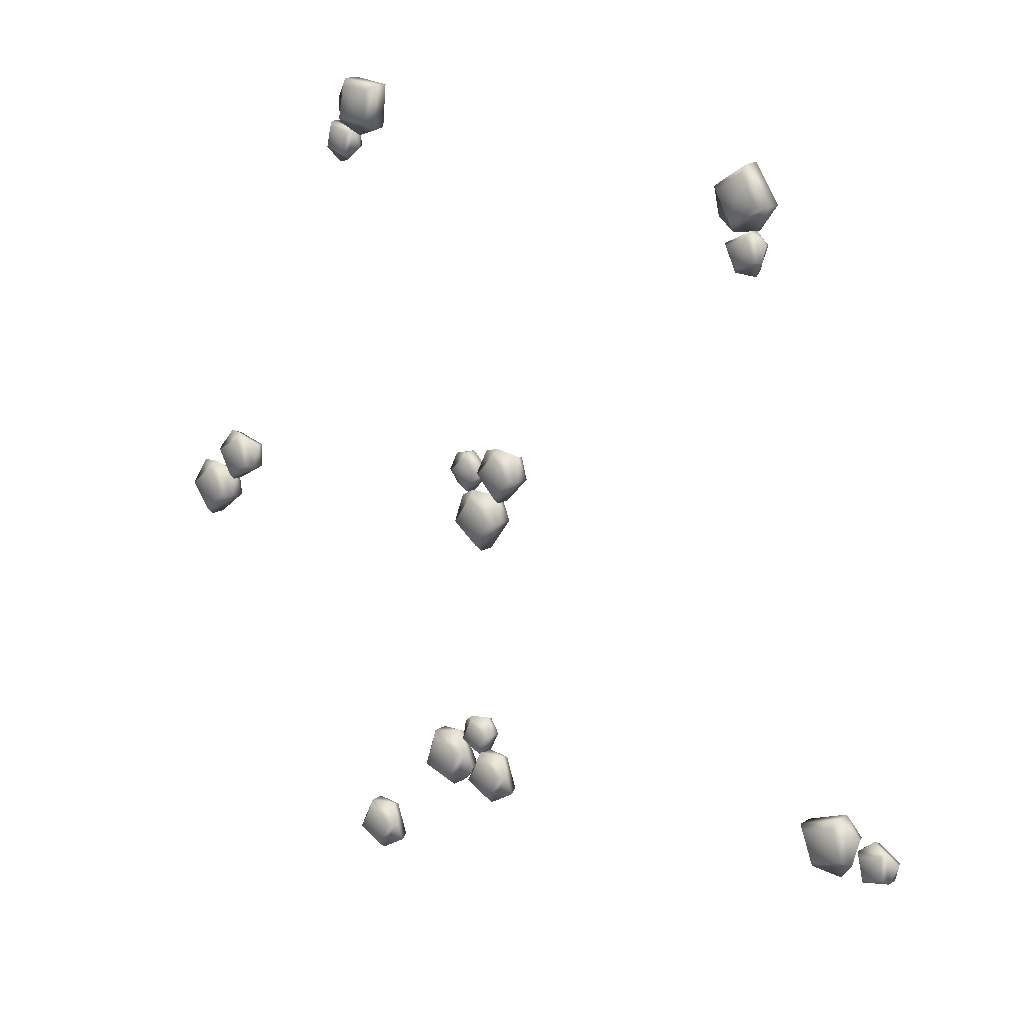
<metadata>
{"format":"obj","ext":"obj","renderer":"f3d","projection":"perspective","resolution":1024,"background":"white","views":[{"elev":16.6,"azim":-139.6,"up":"+Z"}]}
</metadata>
<code>
o Stage1_LOD1
v -0.777 0.009603 -0.4551
v -0.7935 0.009603 -0.4301
v -0.7871 0.04754 -0.4399
v -0.7628 0.04697 -0.4275
v -0.8016 0.04697 -0.4174
v -0.7706 0.04697 -0.4661
v -0.8077 0.04697 -0.4573
v -0.7666 0.01976 -0.4742
v -0.7544 0.01976 -0.4241
v -0.8145 0.01976 -0.4633
v -0.7667 0.03809 -0.474
v -0.7546 0.03809 -0.4242
v -0.8064 0.03809 -0.41
v -0.8143 0.03809 -0.4632
v -0.7807 0.01468 -0.4101
v -0.8189 0.01468 -0.4335
v -0.7792 0.02893 -0.4032
v -0.8258 0.02893 -0.432
v -0.004947 0.007725 0.03972
v -0.005324 0.007725 0.0785
v -0.005324 0.05684 0.06337
v 0.02987 0.0561 0.05974
v -0.005324 0.0561 0.09797
v -0.005796 0.0561 0.02326
v -0.03995 0.0561 0.05882
v -0.00718 0.02087 0.01159
v 0.04141 0.02087 0.05756
v -0.05157 0.02087 0.05708
v -0.00714 0.04461 0.01192
v 0.04108 0.04461 0.05763
v -0.005324 0.04461 0.1094
v -0.05123 0.04461 0.05713
v 0.02257 0.0143 0.09126
v -0.03541 0.0143 0.09263
v 0.02901 0.03274 0.09771
v -0.04185 0.03274 0.09907
v 0.03564 0.00674 -0.04979
v 0.04174 0.00674 -0.006798
v 0.03919 0.06172 -0.02355
v 0.07753 0.06089 -0.03347
v 0.045 0.06089 0.01474
v 0.03194 0.06089 -0.06786
v 0.000109 0.06089 -0.02277
v 0.02845 0.02146 -0.08055
v 0.08994 0.02146 -0.03782
v -0.01304 0.02146 -0.02274
v 0.02855 0.04803 -0.08018
v 0.08958 0.04803 -0.0377
v 0.04692 0.04803 0.02737
v -0.01266 0.04803 -0.02274
v 0.07475 0.0141 0.002638
v 0.01081 0.0141 0.01389
v 0.08296 0.03474 0.008688
v 0.004762 0.03474 0.0221
v 0.05484 0.009603 0.05283
v 0.0848 0.009603 0.05255
v 0.07311 0.04754 0.05277
v 0.06979 0.04697 0.02565
v 0.09983 0.04697 0.05226
v 0.04214 0.04697 0.05373
v 0.07011 0.04697 0.07958
v 0.03315 0.01976 0.05497
v 0.06794 0.01976 0.01676
v 0.06894 0.01976 0.08858
v 0.03341 0.03809 0.05493
v 0.06799 0.03809 0.01702
v 0.1086 0.03809 0.05209
v 0.06897 0.03809 0.08832
v 0.09424 0.01468 0.03082
v 0.09615 0.01468 0.07557
v 0.09912 0.02893 0.02575
v 0.1012 0.02893 0.08045
v 0.0391 0.007725 -0.5129
v 0.00202 0.007725 -0.5015
v 0.01644 0.05684 -0.5061
v 0.03056 0.0561 -0.4736
v -0.01653 0.0561 -0.4956
v 0.05453 0.0561 -0.5187
v 0.01028 0.0561 -0.5404
v 0.06523 0.02087 -0.5235
v 0.03614 0.02087 -0.4633
v 0.008425 0.02087 -0.552
v 0.06492 0.04461 -0.5234
v 0.03598 0.04461 -0.4636
v -0.0274 0.04461 -0.4921
v 0.008479 0.04461 -0.5517
v -0.001686 0.0143 -0.471
v -0.02056 0.0143 -0.5259
v -0.005875 0.03274 -0.4629
v -0.02865 0.03274 -0.5301
v 0.1367 0.00674 -0.5013
v 0.09757 0.00674 -0.4825
v 0.1128 0.06172 -0.49
v 0.1338 0.06089 -0.4565
v 0.07803 0.06089 -0.4728
v 0.1528 0.06089 -0.5103
v 0.1002 0.06089 -0.527
v 0.1638 0.02146 -0.5175
v 0.1417 0.02146 -0.4459
v 0.09617 0.02146 -0.5395
v 0.1635 0.04803 -0.5173
v 0.1415 0.04803 -0.4462
v 0.06658 0.04803 -0.4672
v 0.09628 0.04803 -0.5392
v 0.09858 0.0141 -0.4482
v 0.06849 0.0141 -0.5057
v 0.0953 0.03474 -0.4385
v 0.05883 0.03474 -0.509
v 0.04472 0.009603 -0.4519
v 0.05406 0.009603 -0.4235
v 0.05031 0.04754 -0.4345
v 0.07515 0.04697 -0.4459
v 0.05889 0.04697 -0.4092
v 0.04002 0.04697 -0.4638
v 0.02385 0.04697 -0.4293
v 0.03611 0.01976 -0.472
v 0.08306 0.01976 -0.4504
v 0.01492 0.01976 -0.4277
v 0.03622 0.03809 -0.4717
v 0.08283 0.03809 -0.4502
v 0.06172 0.03809 -0.4009
v 0.01518 0.03809 -0.4277
v 0.07763 0.01468 -0.421
v 0.03556 0.01468 -0.4057
v 0.08394 0.02893 -0.4179
v 0.03245 0.02893 -0.3994
v 0.3094 0.007725 -0.6799
v 0.2724 0.007725 -0.6685
v 0.2868 0.05684 -0.6731
v 0.3009 0.0561 -0.6407
v 0.2538 0.0561 -0.6626
v 0.3249 0.0561 -0.6857
v 0.2806 0.0561 -0.7075
v 0.3356 0.02087 -0.6906
v 0.3065 0.02087 -0.6303
v 0.2788 0.02087 -0.7191
v 0.3353 0.04461 -0.6904
v 0.3063 0.04461 -0.6306
v 0.2429 0.04461 -0.6592
v 0.2788 0.04461 -0.7188
v 0.2687 0.0143 -0.6381
v 0.2498 0.0143 -0.6929
v 0.2645 0.03274 -0.63
v 0.2417 0.03274 -0.6971
v 0.6536 0.007725 -0.03865
v 0.6428 0.007725 -0.001392
v 0.6469 0.05684 -0.01597
v 0.6818 0.0561 -0.01
v 0.6376 0.0561 0.01735
v 0.6572 0.0561 -0.05473
v 0.6148 0.0561 -0.02966
v 0.659 0.02087 -0.06634
v 0.6935 0.02087 -0.008998
v 0.604 0.02087 -0.03446
v 0.659 0.04461 -0.06601
v 0.6931 0.04461 -0.009027
v 0.6345 0.04461 0.02834
v 0.6044 0.04461 -0.03432
v 0.6663 0.0143 0.01839
v 0.6101 0.0143 0.004127
v 0.6707 0.03274 0.02633
v 0.6021 0.03274 0.008602
v 0.7168 0.00674 -0.1139
v 0.7111 0.00674 -0.0709
v 0.7131 0.06172 -0.08772
v 0.7527 0.06089 -0.08697
v 0.7085 0.06089 -0.04927
v 0.7181 0.06089 -0.1324
v 0.6753 0.06089 -0.09747
v 0.7181 0.02146 -0.1455
v 0.7659 0.02146 -0.08782
v 0.6626 0.02146 -0.101
v 0.7181 0.04803 -0.1451
v 0.7655 0.04803 -0.0878
v 0.7069 0.04803 -0.0366
v 0.663 0.04803 -0.1009
v 0.7404 0.0141 -0.05294
v 0.6757 0.0141 -0.05929
v 0.7466 0.03474 -0.0449
v 0.6677 0.03474 -0.053
v -0.506 0.00674 0.616
v -0.4964 0.00674 0.5737
v -0.5 0.06172 0.5902
v -0.5393 0.06089 0.5859
v -0.4918 0.06089 0.5524
v -0.5089 0.06089 0.6342
v -0.4632 0.06089 0.6034
v -0.5101 0.02146 0.6473
v -0.5525 0.02146 0.5856
v -0.4508 0.02146 0.608
v -0.5101 0.04803 0.647
v -0.5521 0.04803 0.5856
v -0.4891 0.04803 0.5399
v -0.4512 0.04803 0.6079
v -0.5239 0.0141 0.5531
v -0.4602 0.0141 0.5653
v -0.5295 0.03474 0.5446
v -0.4516 0.03474 0.5598
v -0.4875 0.009603 0.5133
v -0.5156 0.009603 0.5029
v -0.5046 0.04754 0.5068
v -0.5111 0.04697 0.5334
v -0.5298 0.04697 0.4978
v -0.4753 0.04697 0.5169
v -0.4923 0.04697 0.4828
v -0.4665 0.01976 0.519
v -0.5126 0.01976 0.5423
v -0.488 0.01976 0.4748
v -0.4667 0.03809 0.5189
v -0.5125 0.03809 0.5421
v -0.5381 0.03809 0.4949
v -0.4881 0.03809 0.4751
v -0.5322 0.01468 0.5199
v -0.5181 0.01468 0.4774
v -0.5385 0.02893 0.5229
v -0.5211 0.02893 0.471
v 0.2905 0.00674 0.6867
v 0.3249 0.00674 0.6603
v 0.3116 0.06172 0.6707
v 0.2841 0.06089 0.6422
v 0.342 0.06089 0.6468
v 0.2766 0.06089 0.6989
v 0.3315 0.06089 0.7043
v 0.2673 0.02146 0.7082
v 0.2742 0.02146 0.6336
v 0.338 0.02146 0.7158
v 0.2676 0.04803 0.7079
v 0.2744 0.04803 0.6338
v 0.3521 0.04803 0.6389
v 0.3378 0.04803 0.7154
v 0.3169 0.0141 0.6269
v 0.3581 0.0141 0.677
v 0.3181 0.03474 0.6167
v 0.3683 0.03474 0.6782
v 0.3703 0.009603 0.6195
v 0.3553 0.009603 0.5935
v 0.3613 0.04754 0.6036
v 0.3393 0.04697 0.6199
v 0.3477 0.04697 0.5806
v 0.3774 0.04697 0.6301
v 0.3861 0.04697 0.593
v 0.3829 0.01976 0.6373
v 0.3325 0.01976 0.6258
v 0.3945 0.01976 0.5896
v 0.3827 0.03809 0.6371
v 0.3327 0.03809 0.6257
v 0.3432 0.03809 0.573
v 0.3943 0.03809 0.5897
v 0.3318 0.01468 0.596
v 0.3698 0.01468 0.5723
v 0.325 0.02893 0.5943
v 0.3715 0.02893 0.5655
v -0.6811 0.00674 -0.4137
v -0.7202 0.00674 -0.4326
v -0.7049 0.06172 -0.4254
v -0.7181 0.06089 -0.388
v -0.7399 0.06089 -0.4419
v -0.6641 0.06089 -0.4066
v -0.6837 0.06089 -0.4582
v -0.6516 0.02146 -0.4025
v -0.7214 0.02146 -0.3753
v -0.6764 0.02146 -0.4692
v -0.652 0.04803 -0.4026
v -0.7213 0.04803 -0.3757
v -0.7514 0.04803 -0.4474
v -0.6766 0.04803 -0.4688
v -0.7465 0.0141 -0.4105
v -0.7201 0.0141 -0.4698
v -0.7561 0.03474 -0.4071
v -0.7235 0.03474 -0.4794
f 36 32 28
f 12 17 9
f 13 18 17
f 13 5 7 14
f 11 8 10 14
f 7 5 3
f 5 4 3
f 7 3 6
f 14 7 6 11
f 16 15 17 18
f 4 6 3
f 29 26 28 32
f 6 4 12 11
f 16 2 15
f 18 13 14
f 8 1 16 10
f 18 14 10
f 32 25 24 29
f 2 1 15
f 9 15 1 8
f 31 23 25 32
f 20 19 33
f 17 12 13
f 36 28 34
f 30 22 23 31
f 22 30 29 24
f 30 35 27
f 31 36 35
f 54 50 46
f 25 23 21
f 23 22 21
f 25 21 24
f 22 24 21
f 34 33 35 36
f 27 35 33
f 47 44 46 50
f 35 30 31
f 34 20 33
f 36 31 32
f 26 19 34 28
f 38 52 37
f 50 43 42 47
f 30 27 26 29
f 27 33 19 26
f 49 41 43 50
f 38 37 51
f 54 46 52
f 48 40 41 49
f 40 48 47 42
f 48 53 45
f 49 54 53
f 72 68 64
f 43 41 39
f 41 40 39
f 43 39 42
f 40 42 39
f 52 51 53 54
f 45 53 51
f 65 62 64 68
f 53 48 49
f 52 38 51
f 54 49 50
f 44 37 52 46
f 56 70 55
f 68 61 60 65
f 48 45 44 47
f 45 51 37 44
f 67 59 61 68
f 56 55 69
f 72 64 70
f 66 58 59 67
f 58 66 65 60
f 66 71 63
f 67 72 71
f 90 86 82
f 61 59 57
f 59 58 57
f 61 57 60
f 58 60 57
f 70 69 71 72
f 63 71 69
f 83 80 82 86
f 71 66 67
f 70 56 69
f 72 67 68
f 62 55 70 64
f 74 88 73
f 86 79 78 83
f 66 63 62 65
f 63 69 55 62
f 85 77 79 86
f 74 73 87
f 90 82 88
f 84 76 77 85
f 76 84 83 78
f 84 89 81
f 85 90 89
f 108 104 100
f 79 77 75
f 77 76 75
f 79 75 78
f 76 78 75
f 88 87 89 90
f 81 89 87
f 101 98 100 104
f 89 84 85
f 88 74 87
f 90 85 86
f 80 73 88 82
f 92 106 91
f 104 97 96 101
f 84 81 80 83
f 81 87 73 80
f 103 95 97 104
f 92 91 105
f 108 100 106
f 102 94 95 103
f 94 102 101 96
f 102 107 99
f 103 108 107
f 126 122 118
f 97 95 93
f 95 94 93
f 97 93 96
f 94 96 93
f 106 105 107 108
f 99 107 105
f 119 116 118 122
f 107 102 103
f 106 92 105
f 108 103 104
f 98 91 106 100
f 110 124 109
f 122 115 114 119
f 102 99 98 101
f 99 105 91 98
f 121 113 115 122
f 110 109 123
f 126 118 124
f 120 112 113 121
f 112 120 119 114
f 120 125 117
f 121 126 125
f 144 140 136
f 115 113 111
f 113 112 111
f 115 111 114
f 112 114 111
f 124 123 125 126
f 117 125 123
f 137 134 136 140
f 125 120 121
f 124 110 123
f 126 121 122
f 116 109 124 118
f 128 142 127
f 140 133 132 137
f 120 117 116 119
f 117 123 109 116
f 139 131 133 140
f 128 127 141
f 144 136 142
f 138 130 131 139
f 130 138 137 132
f 138 143 135
f 139 144 143
f 162 158 154
f 133 131 129
f 131 130 129
f 133 129 132
f 130 132 129
f 142 141 143 144
f 135 143 141
f 155 152 154 158
f 143 138 139
f 142 128 141
f 144 139 140
f 134 127 142 136
f 146 160 145
f 158 151 150 155
f 138 135 134 137
f 135 141 127 134
f 157 149 151 158
f 146 145 159
f 162 154 160
f 156 148 149 157
f 148 156 155 150
f 156 161 153
f 157 162 161
f 180 176 172
f 151 149 147
f 149 148 147
f 151 147 150
f 148 150 147
f 160 159 161 162
f 153 161 159
f 173 170 172 176
f 161 156 157
f 160 146 159
f 162 157 158
f 152 145 160 154
f 164 178 163
f 176 169 168 173
f 156 153 152 155
f 153 159 145 152
f 175 167 169 176
f 164 163 177
f 180 172 178
f 174 166 167 175
f 166 174 173 168
f 174 179 171
f 175 180 179
f 198 194 190
f 169 167 165
f 167 166 165
f 169 165 168
f 166 168 165
f 178 177 179 180
f 171 179 177
f 191 188 190 194
f 179 174 175
f 178 164 177
f 180 175 176
f 170 163 178 172
f 182 196 181
f 194 187 186 191
f 174 171 170 173
f 171 177 163 170
f 193 185 187 194
f 182 181 195
f 198 190 196
f 192 184 185 193
f 184 192 191 186
f 192 197 189
f 193 198 197
f 216 212 208
f 187 185 183
f 185 184 183
f 187 183 186
f 184 186 183
f 196 195 197 198
f 189 197 195
f 209 206 208 212
f 197 192 193
f 196 182 195
f 198 193 194
f 188 181 196 190
f 200 214 199
f 212 205 204 209
f 192 189 188 191
f 189 195 181 188
f 211 203 205 212
f 200 199 213
f 216 208 214
f 210 202 203 211
f 202 210 209 204
f 210 215 207
f 211 216 215
f 234 230 226
f 205 203 201
f 203 202 201
f 205 201 204
f 202 204 201
f 214 213 215 216
f 207 215 213
f 227 224 226 230
f 215 210 211
f 214 200 213
f 216 211 212
f 206 199 214 208
f 218 232 217
f 230 223 222 227
f 210 207 206 209
f 207 213 199 206
f 229 221 223 230
f 218 217 231
f 234 226 232
f 228 220 221 229
f 220 228 227 222
f 228 233 225
f 229 234 233
f 252 248 244
f 223 221 219
f 221 220 219
f 223 219 222
f 220 222 219
f 232 231 233 234
f 225 233 231
f 245 242 244 248
f 233 228 229
f 232 218 231
f 234 229 230
f 224 217 232 226
f 236 250 235
f 248 241 240 245
f 228 225 224 227
f 225 231 217 224
f 247 239 241 248
f 236 235 249
f 252 244 250
f 246 238 239 247
f 238 246 245 240
f 246 251 243
f 247 252 251
f 270 266 262
f 241 239 237
f 239 238 237
f 241 237 240
f 238 240 237
f 250 249 251 252
f 243 251 249
f 263 260 262 266
f 251 246 247
f 250 236 249
f 252 247 248
f 242 235 250 244
f 254 268 253
f 266 259 258 263
f 246 243 242 245
f 243 249 235 242
f 265 257 259 266
f 254 253 267
f 270 262 268
f 264 256 257 265
f 256 264 263 258
f 264 269 261
f 265 270 269
f 259 257 255
f 257 256 255
f 259 255 258
f 256 258 255
f 268 267 269 270
f 261 269 267
f 269 264 265
f 268 254 267
f 270 265 266
f 260 253 268 262
f 264 261 260 263
f 261 267 253 260
f 11 12 9 8
f 18 10 16
f 9 17 15
f 12 4 5 13
f 20 34 19
f 2 16 1

</code>
